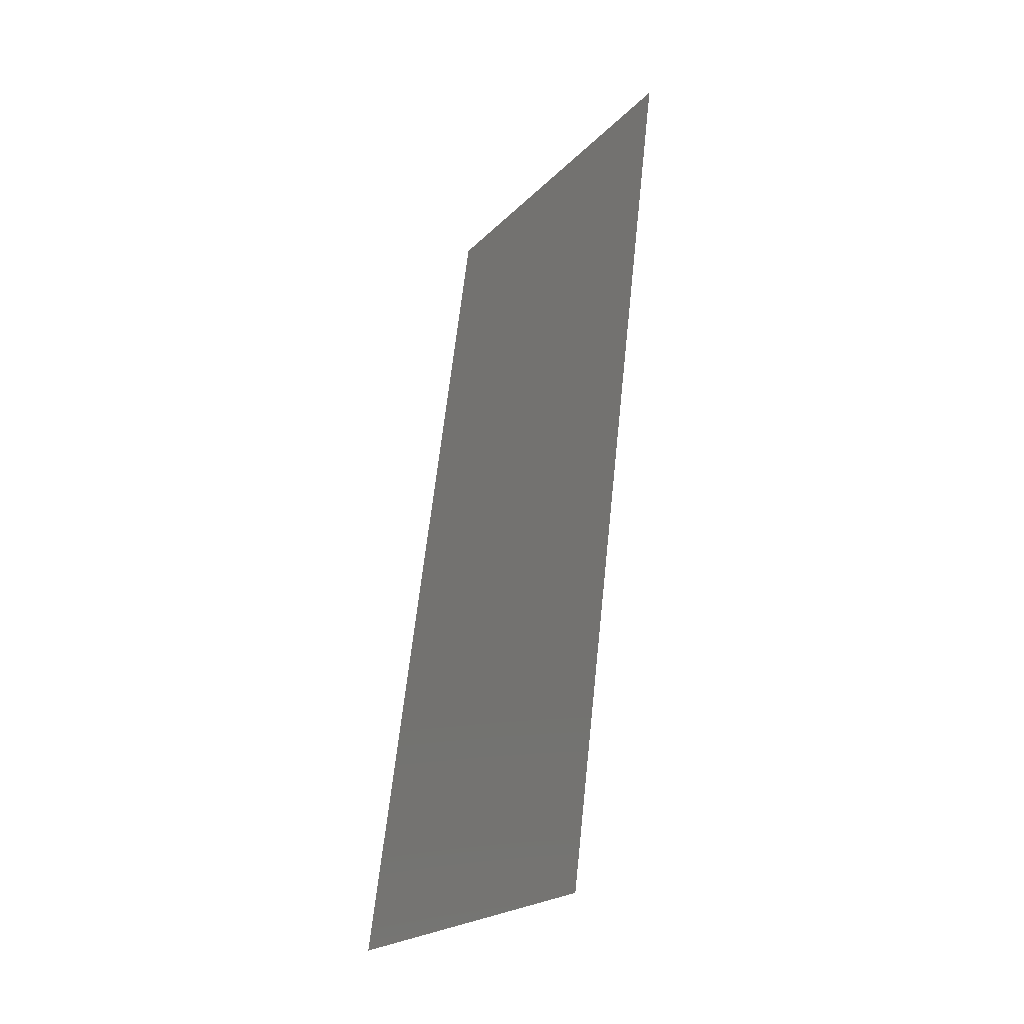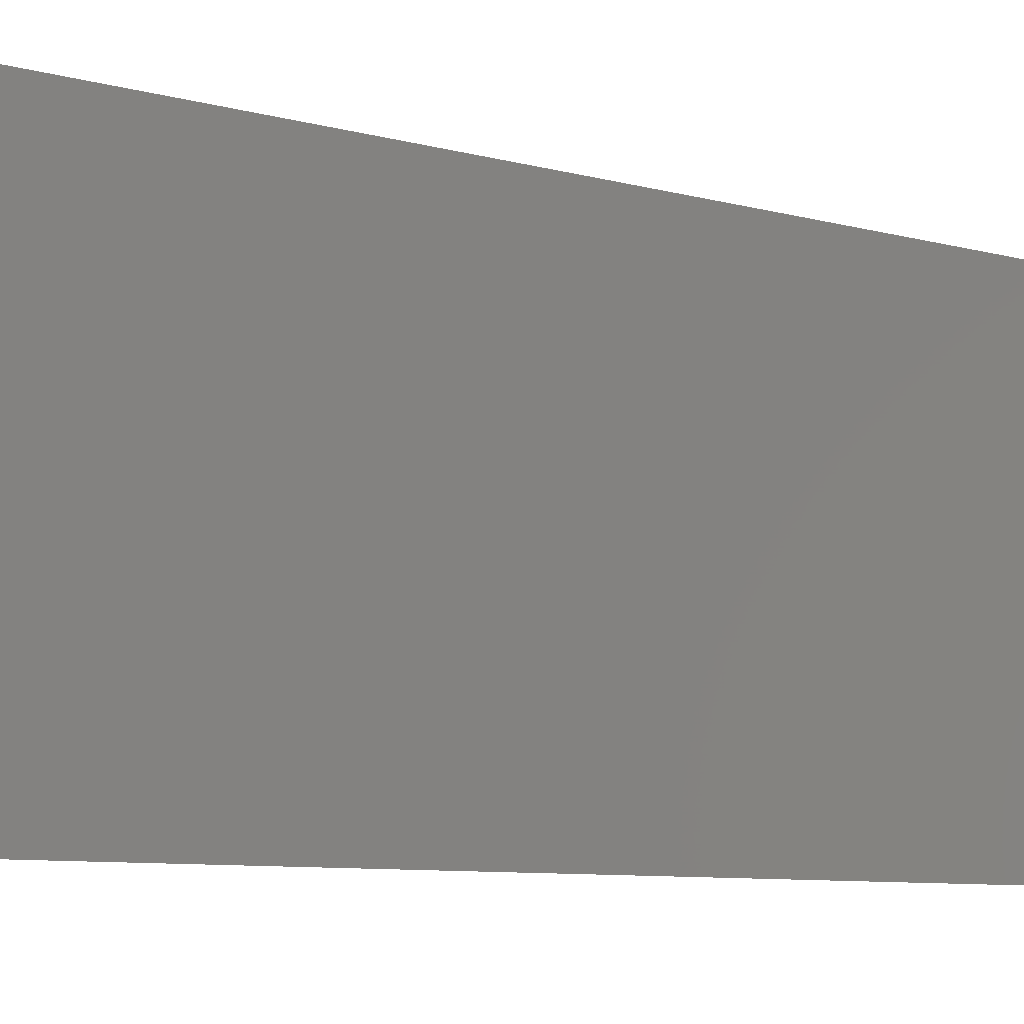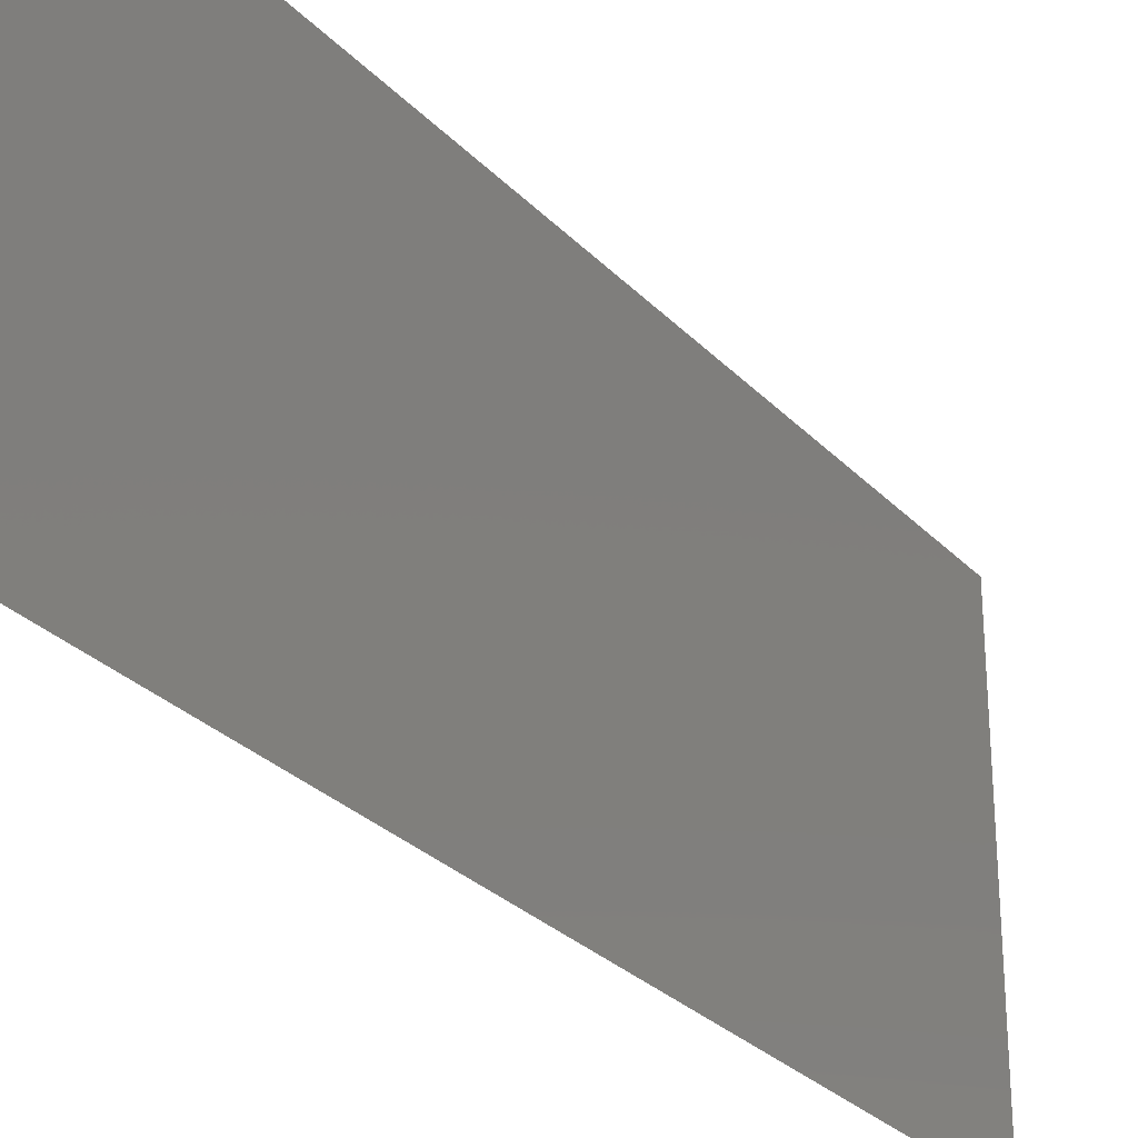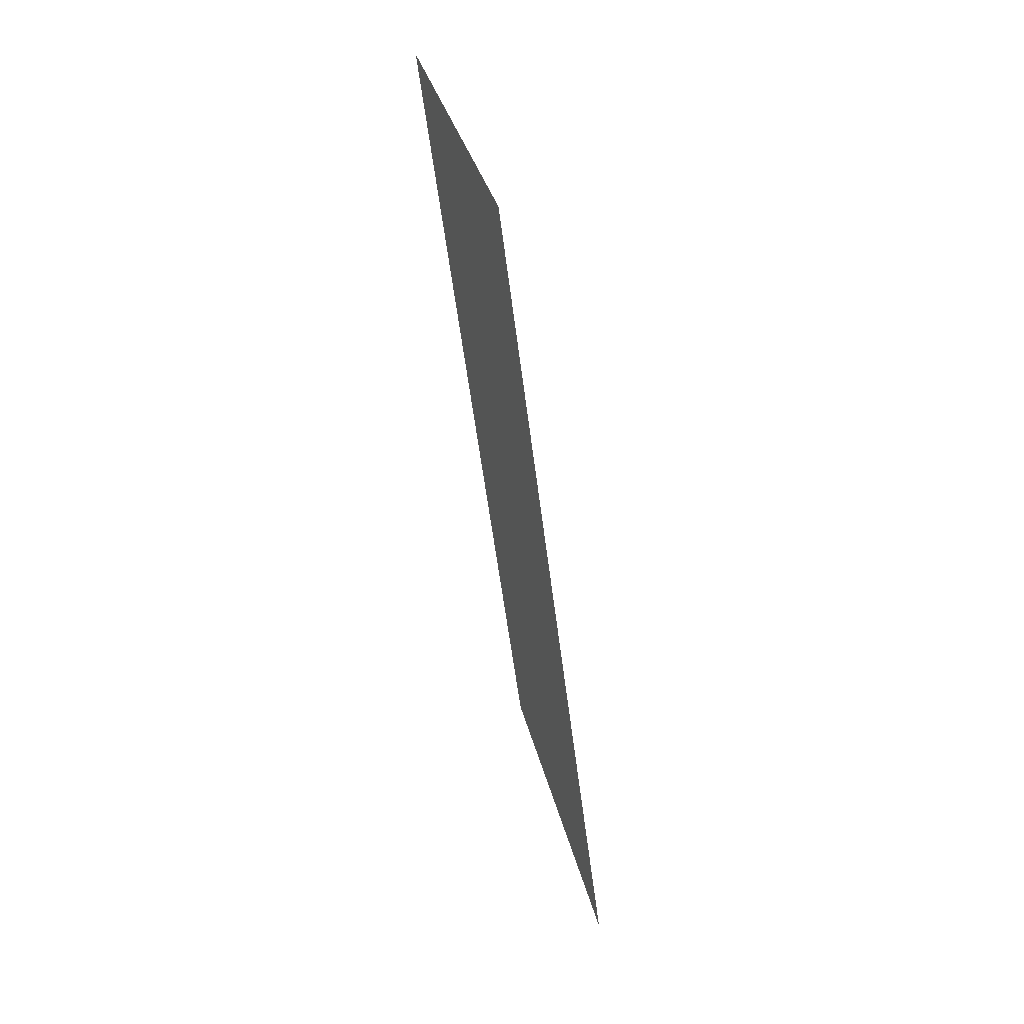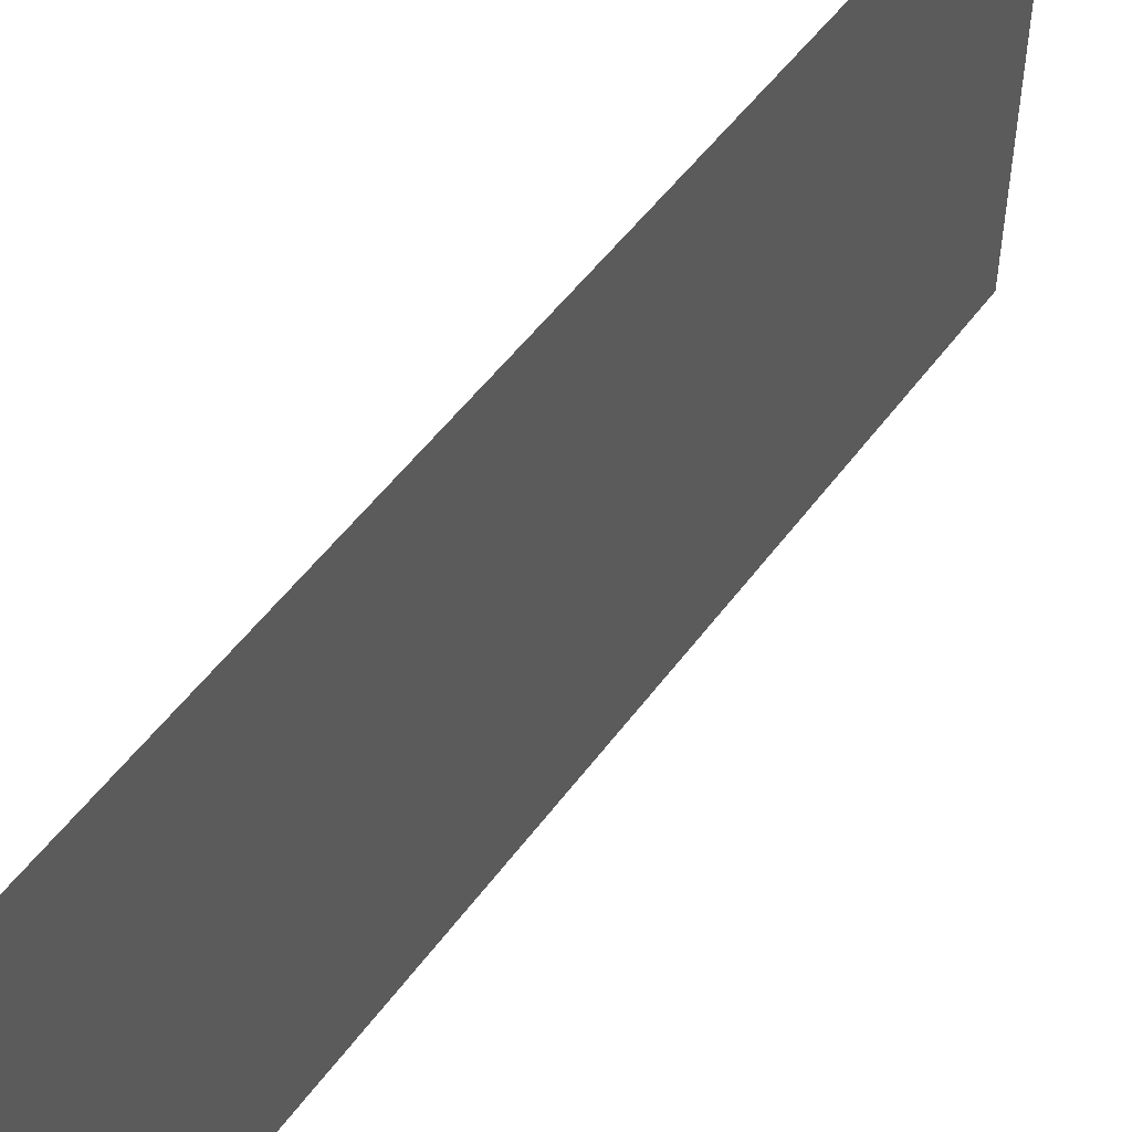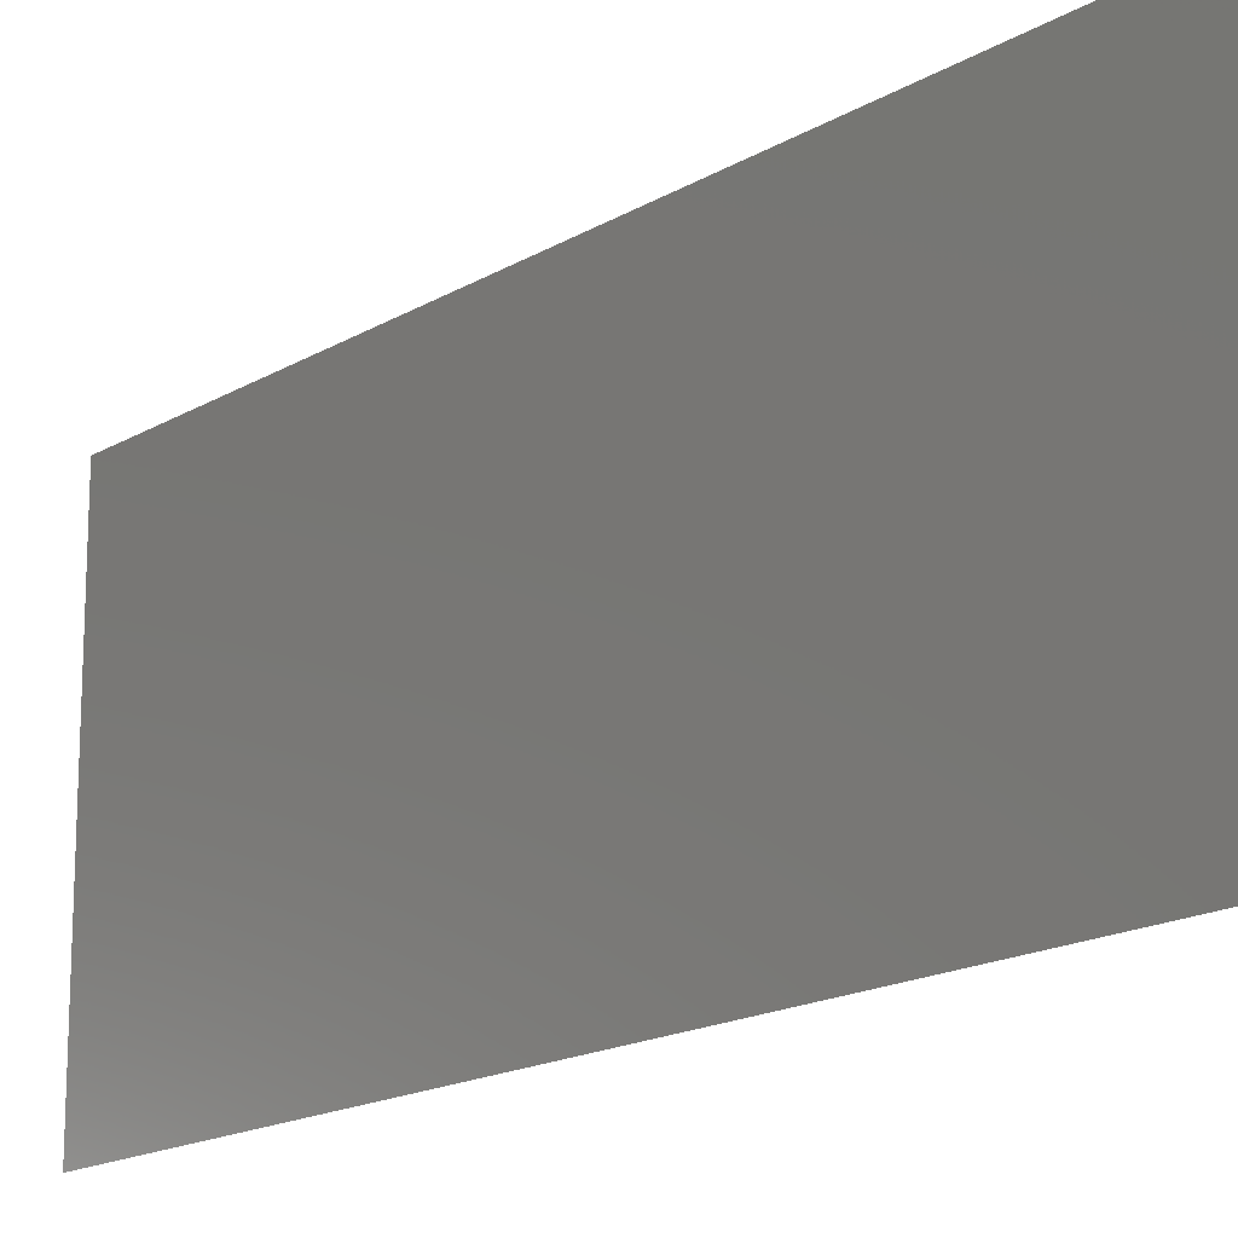
<metadata>
{"format":"stl","ext":"stl","renderer":"f3d","projection":"perspective","resolution":1024,"background":"white","views":[{"elev":-22.5,"azim":-31.7,"up":"+Y"},{"elev":-7.8,"azim":43.9,"up":"+Z"},{"elev":-28.6,"azim":-153.4,"up":"+Z"},{"elev":33.5,"azim":167.2,"up":"+Y"},{"elev":51.6,"azim":27.8,"up":"+Z"},{"elev":-16.9,"azim":132.5,"up":"+Z"}]}
</metadata>
<code>
# stl→obj: 18 verts, 22 faces
v 0.008 0 0
v 0.009076 0.008457 0.008237
v 0.008 0 0.01
v 0.01372 0.045 0.02
v 0.01265 0.03654 0.01176
v 0.01372 0.045 0.01
v 0.01086 0.0225 0.02
v 0.01153 0.02773 0.01024
v 0.01229 0.03375 0.02
v 0.01086 0.0225 0
v 0.01021 0.01735 0.009676
v 0.009431 0.01125 0
v 0.01229 0.03375 0
v 0.01303 0.03957 0.005
v 0.009431 0.01125 0.02
v 0.008691 0.005435 0.015
v 0.01372 0.045 0
v 0.008 0 0.02
f 1 2 3
f 4 5 6
f 7 8 9
f 10 11 12
f 9 5 4
f 12 2 1
f 10 8 11
f 11 8 7
f 13 14 5
f 15 16 2
f 13 8 10
f 15 11 7
f 13 5 8
f 15 2 11
f 17 14 13
f 18 16 15
f 11 2 12
f 8 5 9
f 6 14 17
f 3 16 18
f 5 14 6
f 2 16 3

</code>
